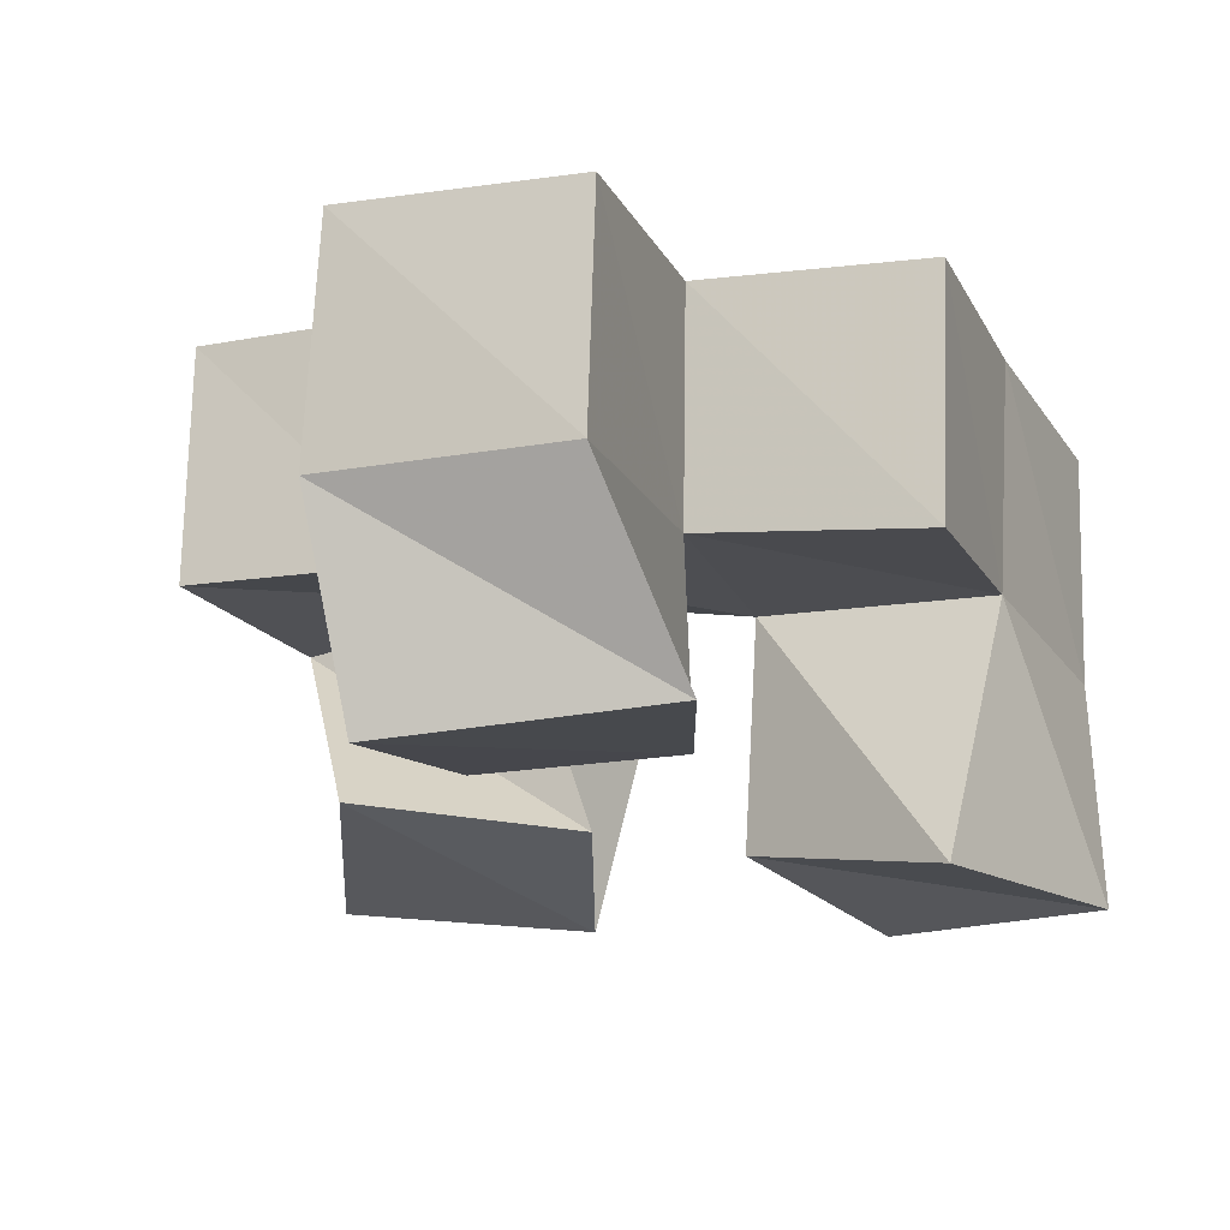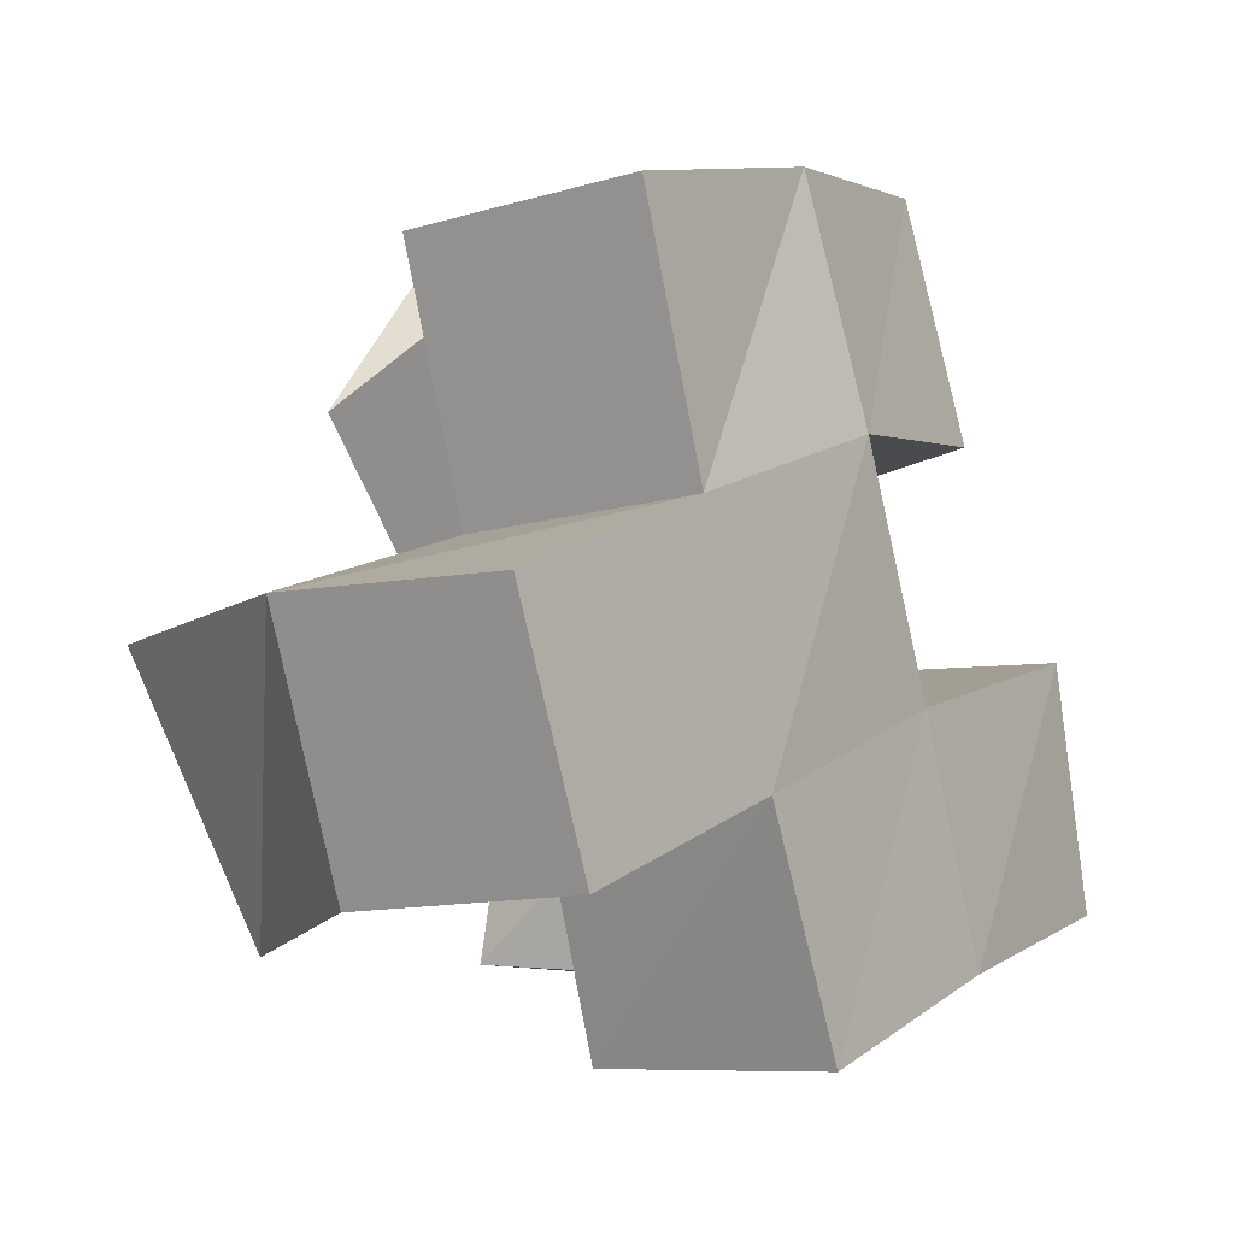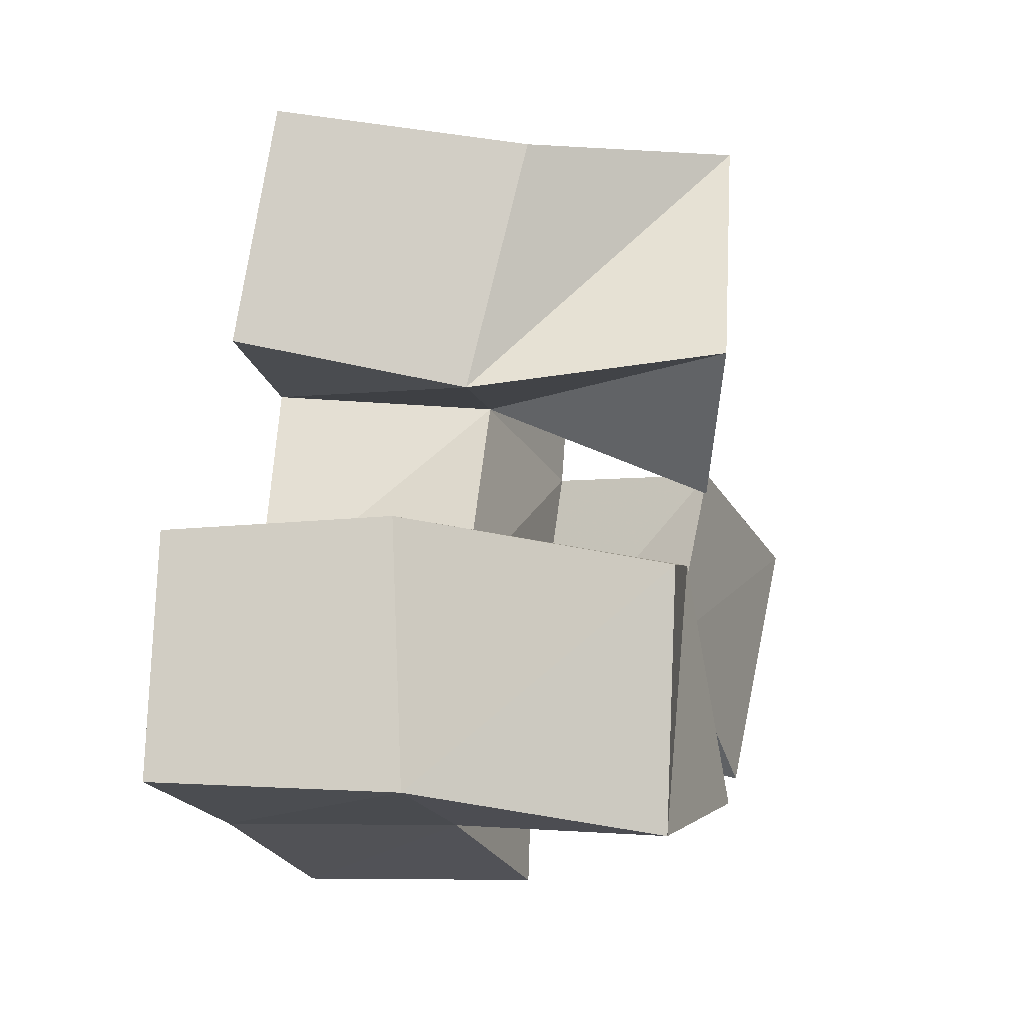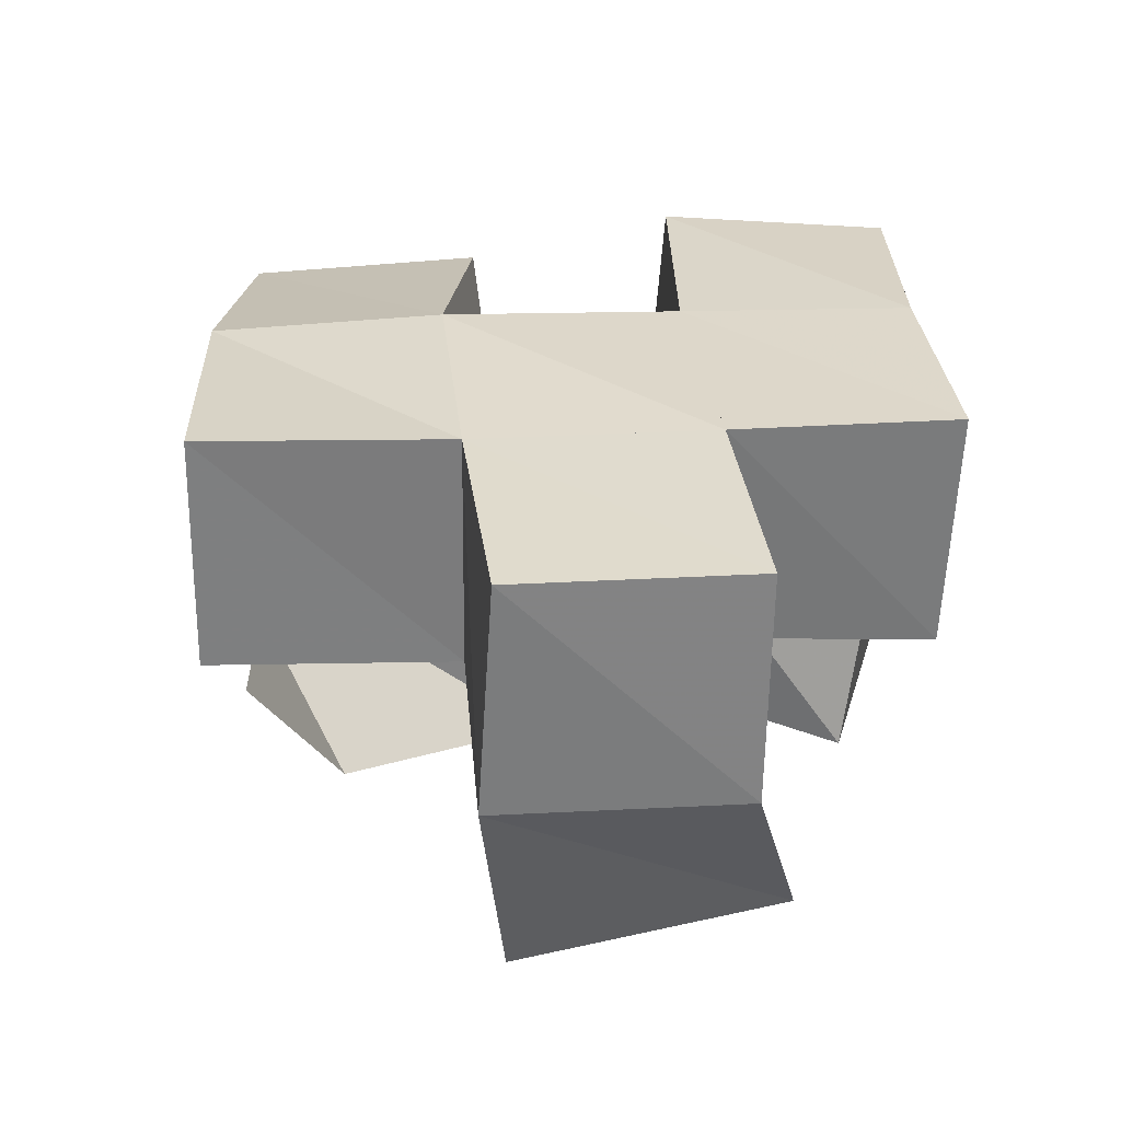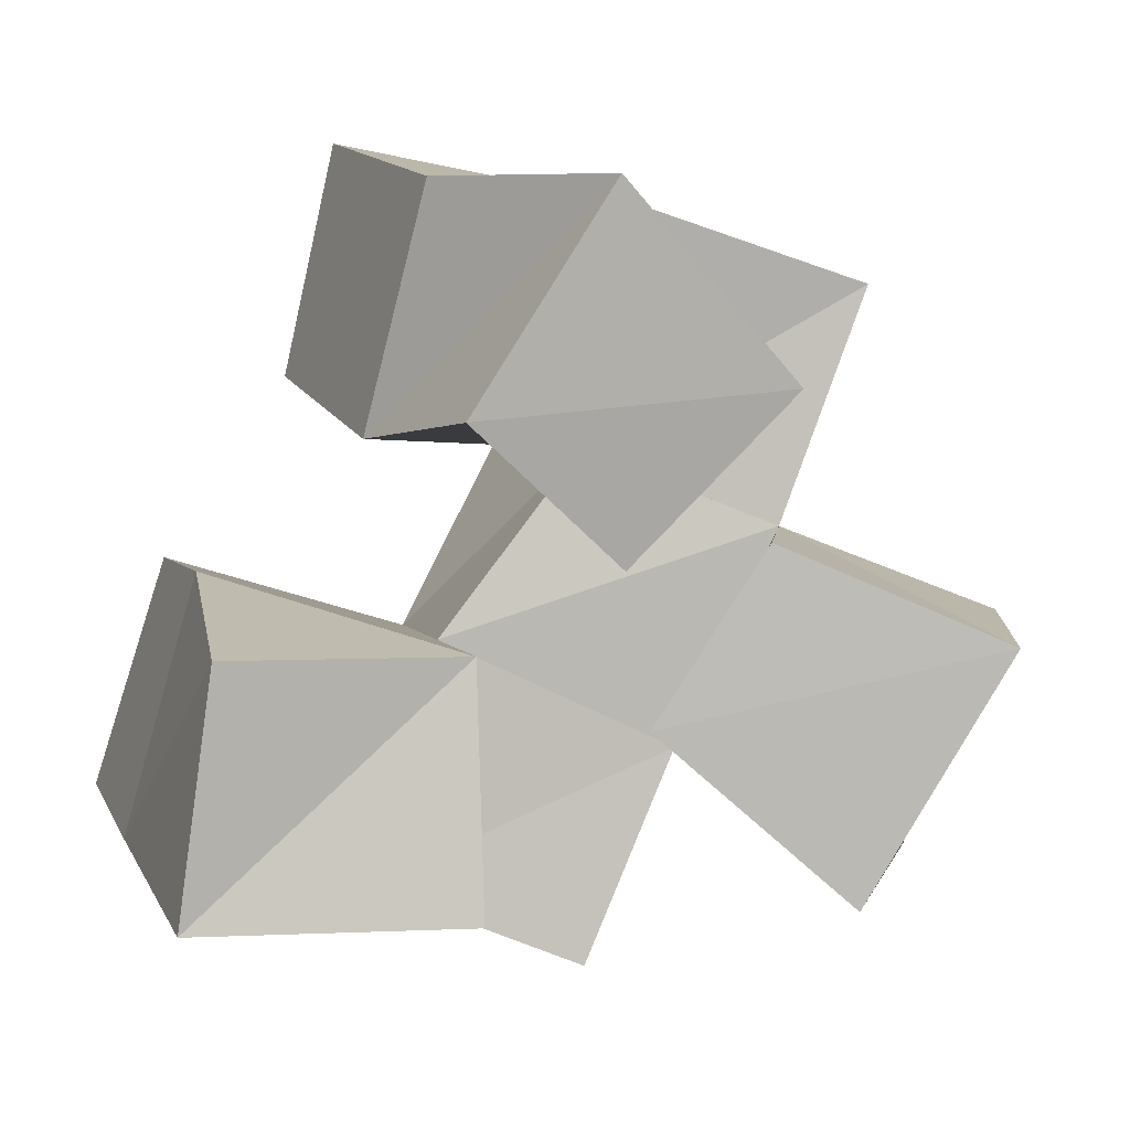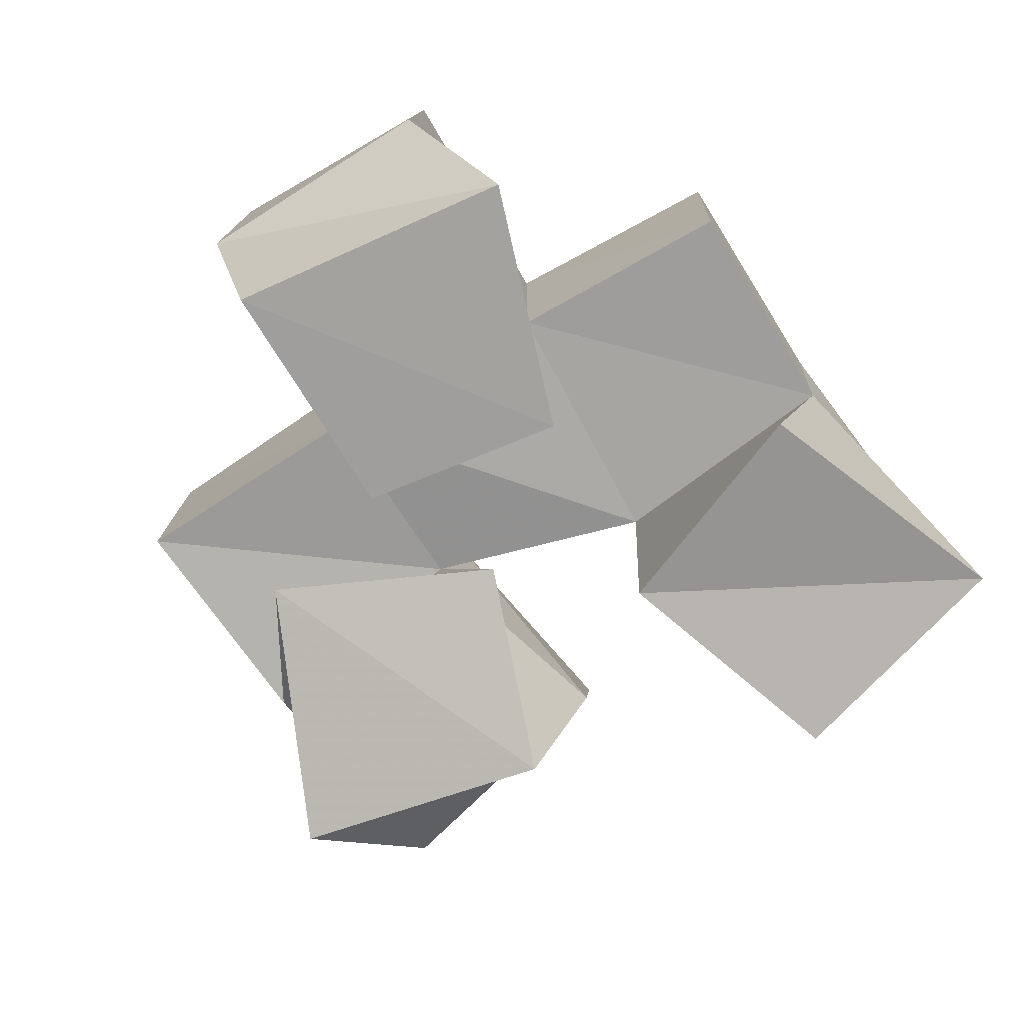
<metadata>
{"format":"obj","ext":"obj","renderer":"f3d","projection":"perspective","resolution":1024,"background":"white","views":[{"elev":-18.0,"azim":132.7,"up":"+Y"},{"elev":-12.1,"azim":127.2,"up":"+Z"},{"elev":1.1,"azim":-73.2,"up":"+Z"},{"elev":31.0,"azim":106.7,"up":"+Y"},{"elev":7.4,"azim":-12.4,"up":"+Z"},{"elev":-76.4,"azim":144.3,"up":"+Y"}]}
</metadata>
<code>
v 0.6117 0.1054 0.3147
v 0.5827 0.1417 0.3147
v 0.5824 0.1 0.2713
v 0.5714 0.1514 0.2645
v 0.6491 0.1158 0.2754
v 0.6287 0.1562 0.3092
v 0.6139 0.1108 0.2427
v 0.6168 0.1604 0.2612
v 0.5375 0.1002 0.2306
v 0.5392 0.1557 0.2391
v 0.5306 0.1 0.1817
v 0.524 0.1486 0.1885
v 0.5856 0.1087 0.2283
v 0.5866 0.1563 0.2239
v 0.5854 0.1 0.1802
v 0.5717 0.1536 0.1754
v 0.6436 0.117 0.2465
v 0.6566 0.1549 0.2451
v 0.6207 0.1191 0.211
v 0.6351 0.1554 0.2004
v 0.6908 0.1099 0.2259
v 0.7032 0.1542 0.2267
v 0.6609 0.1138 0.1753
v 0.6838 0.1535 0.1784
v 0.5716 0.1925 0.3222
v 0.5617 0.1983 0.2741
v 0.6234 0.2034 0.3103
v 0.6109 0.2078 0.2641
v 0.5361 0.2025 0.2361
v 0.5208 0.1991 0.189
v 0.587 0.2038 0.2198
v 0.5689 0.2026 0.1741
v 0.6571 0.2055 0.2443
v 0.6364 0.204 0.1983
v 0.7026 0.2037 0.2237
v 0.6821 0.202 0.1781
v 0.6754 0.1567 0.2937
v 0.6749 0.2067 0.2931
v 0.6154 0.1511 0.157
v 0.6153 0.2023 0.1548
f 1 2 4
f 3 1 4
f 2 6 8
f 4 2 8
f 6 5 7
f 8 6 7
f 5 1 3
f 7 5 3
f 8 7 3
f 4 8 3
f 2 1 5
f 6 2 5
f 9 10 12
f 11 9 12
f 10 14 16
f 12 10 16
f 14 13 15
f 16 14 15
f 13 9 11
f 15 13 11
f 16 15 11
f 12 16 11
f 10 9 13
f 14 10 13
f 17 18 20
f 19 17 20
f 18 22 24
f 20 18 24
f 22 21 23
f 24 22 23
f 21 17 19
f 23 21 19
f 24 23 19
f 20 24 19
f 18 17 21
f 22 18 21
f 2 25 26
f 4 2 26
f 25 27 28
f 26 25 28
f 27 6 8
f 28 27 8
f 6 2 4
f 8 6 4
f 28 8 4
f 26 28 4
f 25 2 6
f 27 25 6
f 10 29 30
f 12 10 30
f 29 31 32
f 30 29 32
f 31 14 16
f 32 31 16
f 14 10 12
f 16 14 12
f 32 16 12
f 30 32 12
f 29 10 14
f 31 29 14
f 18 33 34
f 20 18 34
f 33 35 36
f 34 33 36
f 35 22 24
f 36 35 24
f 22 18 20
f 24 22 20
f 36 24 20
f 34 36 20
f 33 18 22
f 35 33 22
f 6 27 28
f 8 6 28
f 27 38 33
f 28 27 33
f 38 37 18
f 33 38 18
f 37 6 8
f 18 37 8
f 33 18 8
f 28 33 8
f 27 6 37
f 38 27 37
f 8 28 31
f 14 8 31
f 28 33 34
f 31 28 34
f 33 18 20
f 34 33 20
f 18 8 14
f 20 18 14
f 34 20 14
f 31 34 14
f 28 8 18
f 33 28 18
f 14 31 32
f 16 14 32
f 31 34 40
f 32 31 40
f 34 20 39
f 40 34 39
f 20 14 16
f 39 20 16
f 40 39 16
f 32 40 16
f 31 14 20
f 34 31 20

</code>
